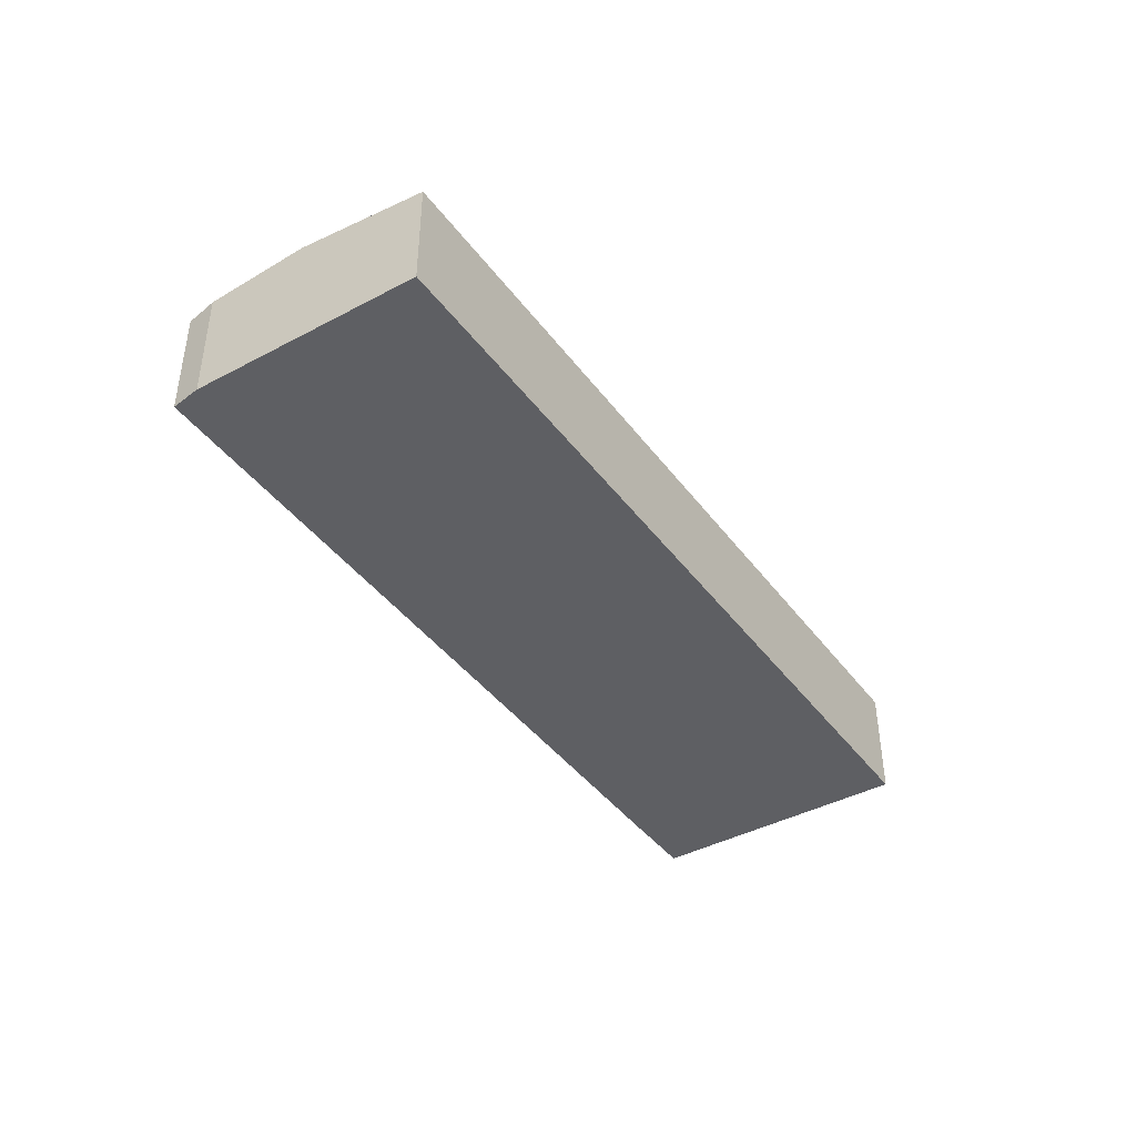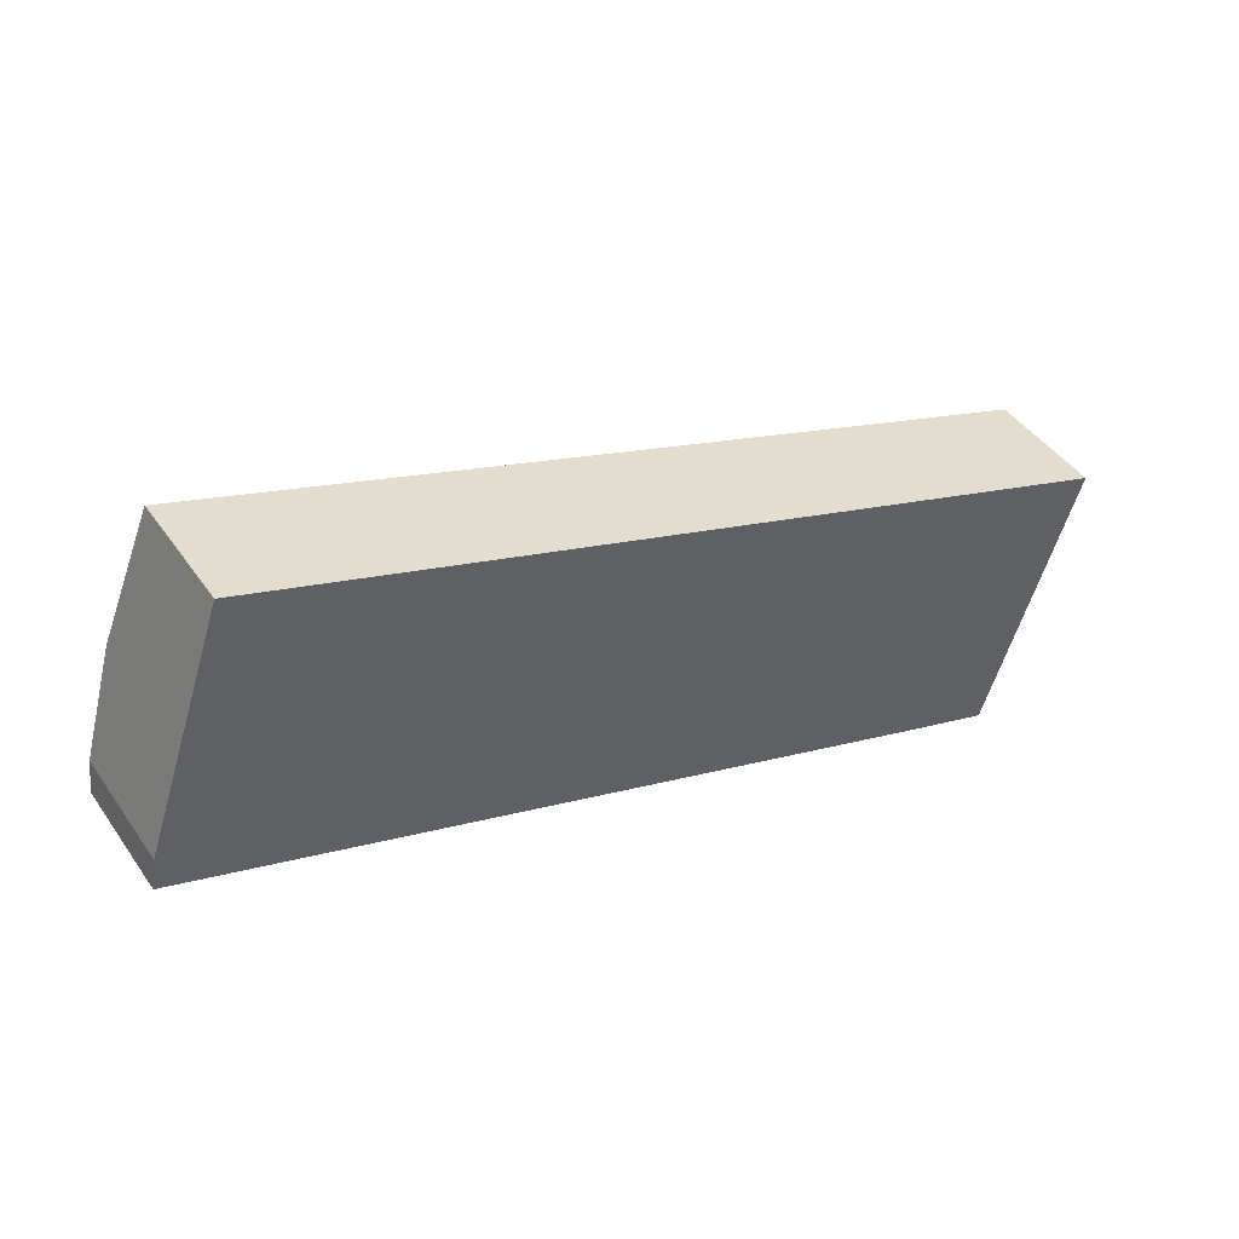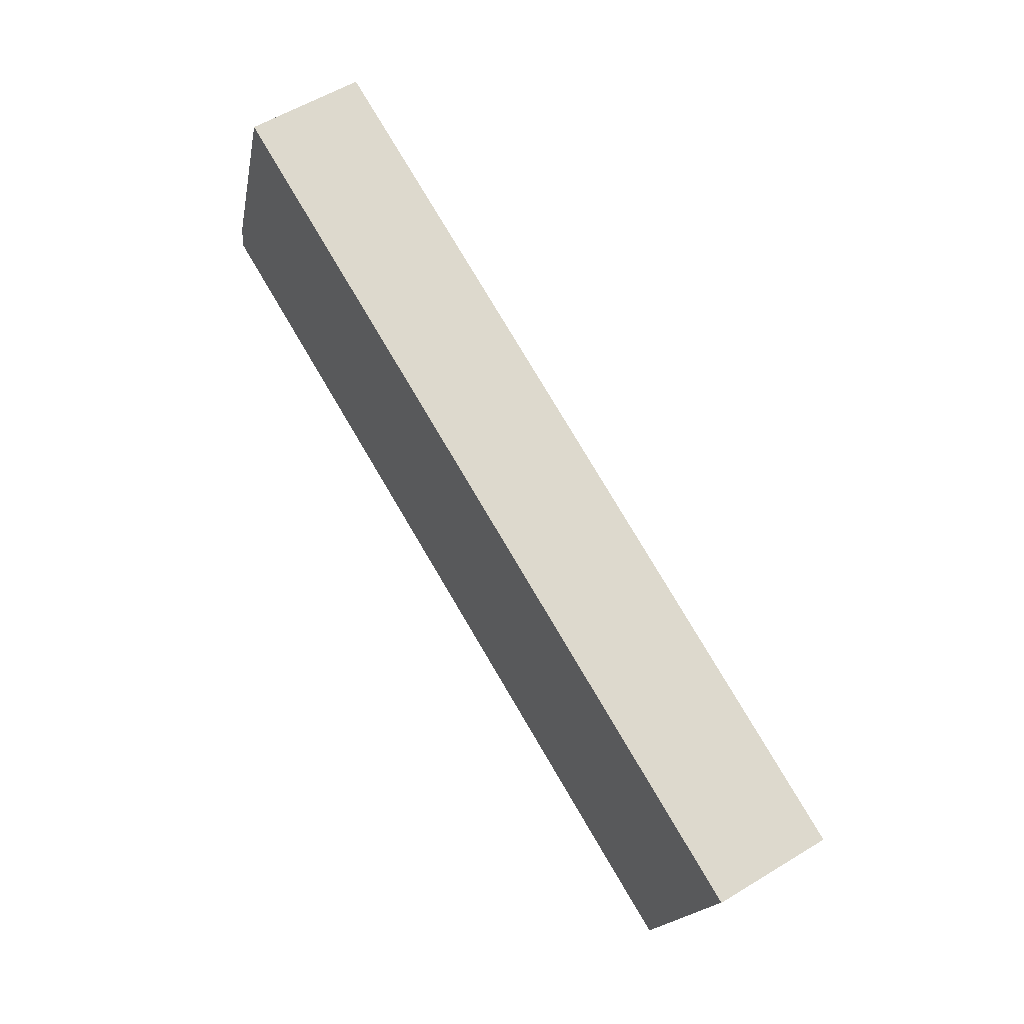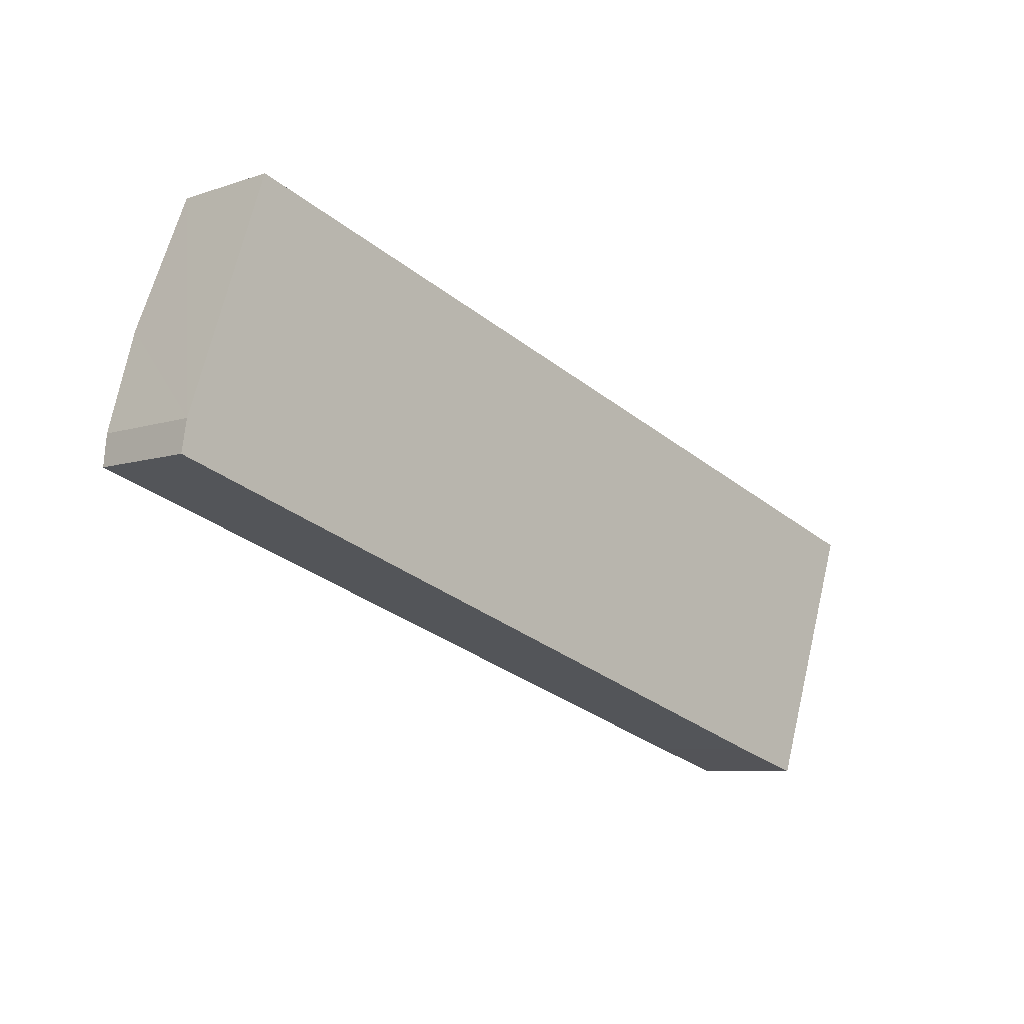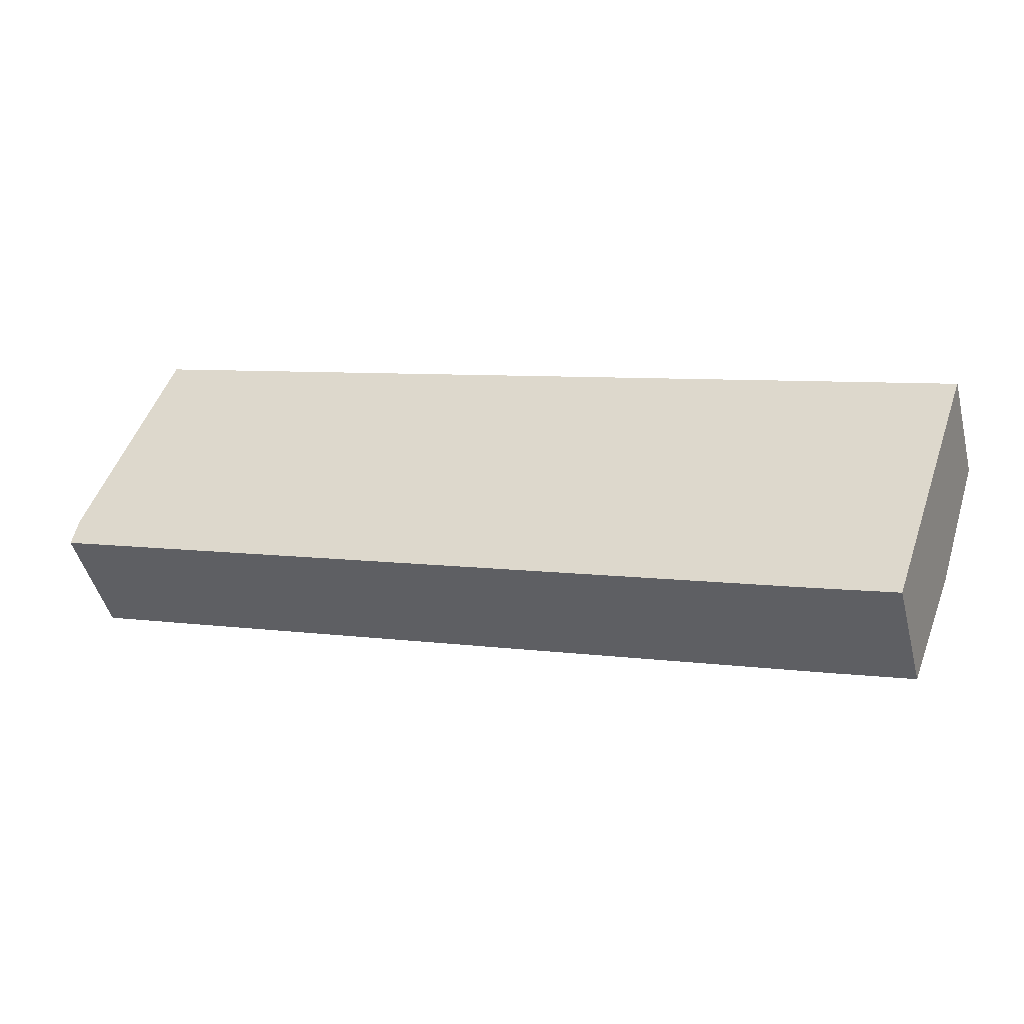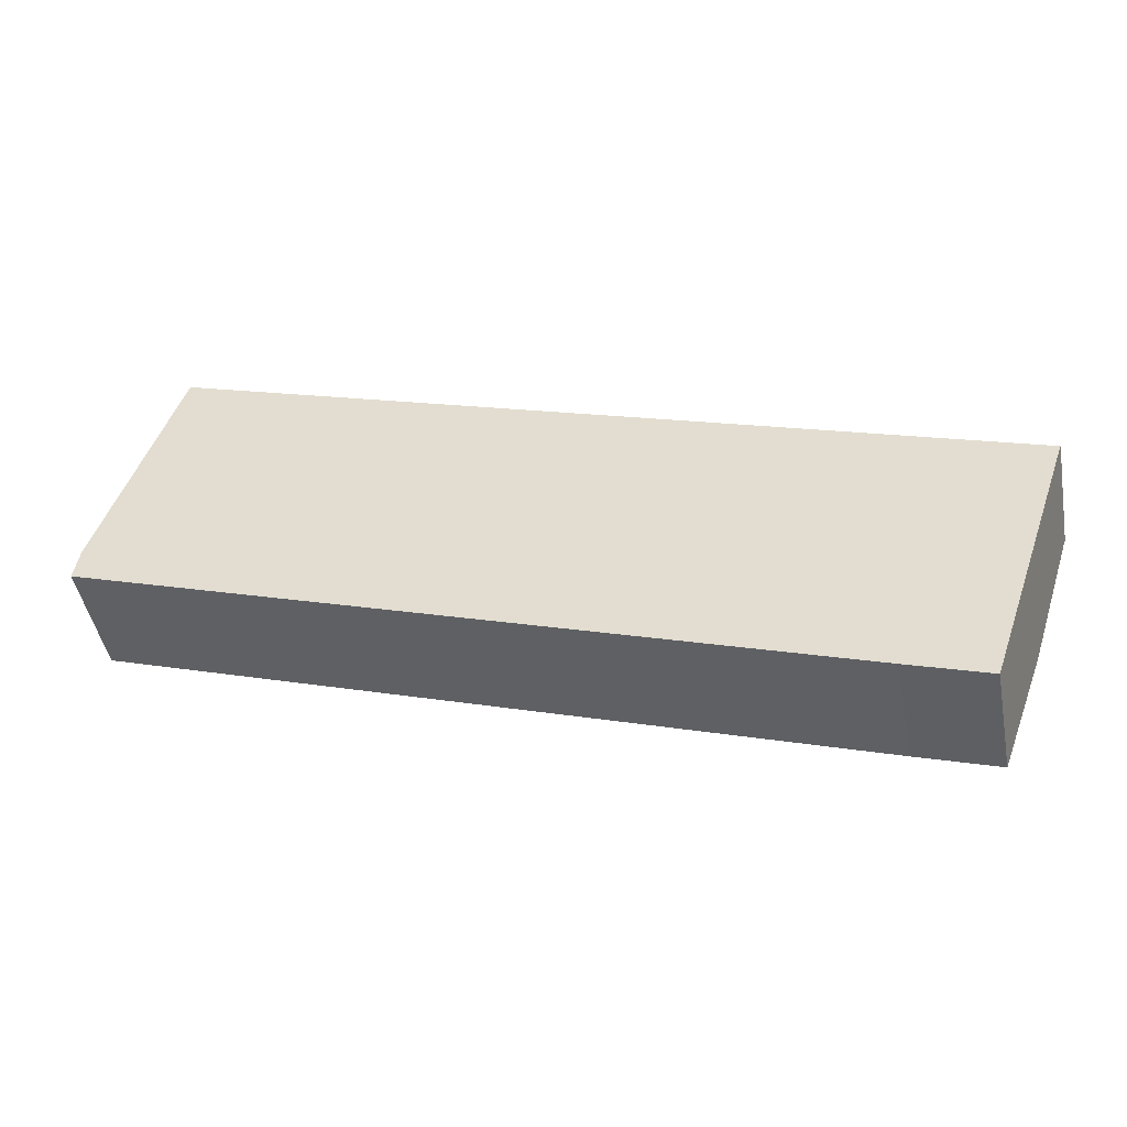
<metadata>
{"format":"obj","ext":"obj","renderer":"f3d","projection":"perspective","resolution":1024,"background":"white","views":[{"elev":-42.0,"azim":-38.4,"up":"+Y"},{"elev":43.9,"azim":-32.4,"up":"+Z"},{"elev":56.8,"azim":57.6,"up":"+Z"},{"elev":-6.7,"azim":-45.0,"up":"+Z"},{"elev":-46.7,"azim":14.2,"up":"+Z"},{"elev":-46.1,"azim":10.8,"up":"+Z"}]}
</metadata>
<code>
v  38.86 4.958 -0.672
v  3.565 4.941 11.03
v  38.93 4.941 -0.514
v  37.02 5.5 -6.022
v  1.667 5.5 5.52
v  0.22 5.074 1.321
v  1.757 4.947 -0.578
v  0 4.947 3.029e-16
v  16.42 4.943 -5.406
v  20.14 4.942 -6.632
v  31.79 4.939 -10.47
v  35.13 4.942 -11.53
v  0.22 -8.089e-17 1.321
v  0 0 0
v  1.667 -3.38e-16 5.52
v  3.565 -6.755e-16 11.03
v  38.93 3.147e-17 -0.514
v  38.86 4.115e-17 -0.672
v  37.02 3.687e-16 -6.022
v  35.13 7.061e-16 -11.53
v  31.79 6.41e-16 -10.47
v  20.14 4.061e-16 -6.632
v  16.42 3.31e-16 -5.406
v  1.757 3.539e-17 -0.578
g defaultobject
f 1 2 3
f 2 1 4
f 2 4 5
f 6 7 8
f 7 6 5
f 7 5 4
f 7 4 9
f 9 4 10
f 10 4 11
f 11 4 12
f 8 13 6
f 13 8 14
f 13 5 6
f 5 13 2
f 2 13 15
f 2 15 16
f 16 3 2
f 3 16 17
f 3 18 1
f 18 3 17
f 19 1 18
f 19 4 1
f 4 19 12
f 12 19 20
f 20 11 12
f 11 20 21
f 11 21 10
f 10 21 22
f 10 22 9
f 9 22 23
f 9 23 7
f 7 23 24
f 7 24 8
f 8 24 14
f 16 18 17
f 18 16 19
f 19 16 20
f 20 16 21
f 21 16 22
f 22 16 23
f 23 16 24
f 24 16 15
f 24 15 14
f 14 15 13

</code>
